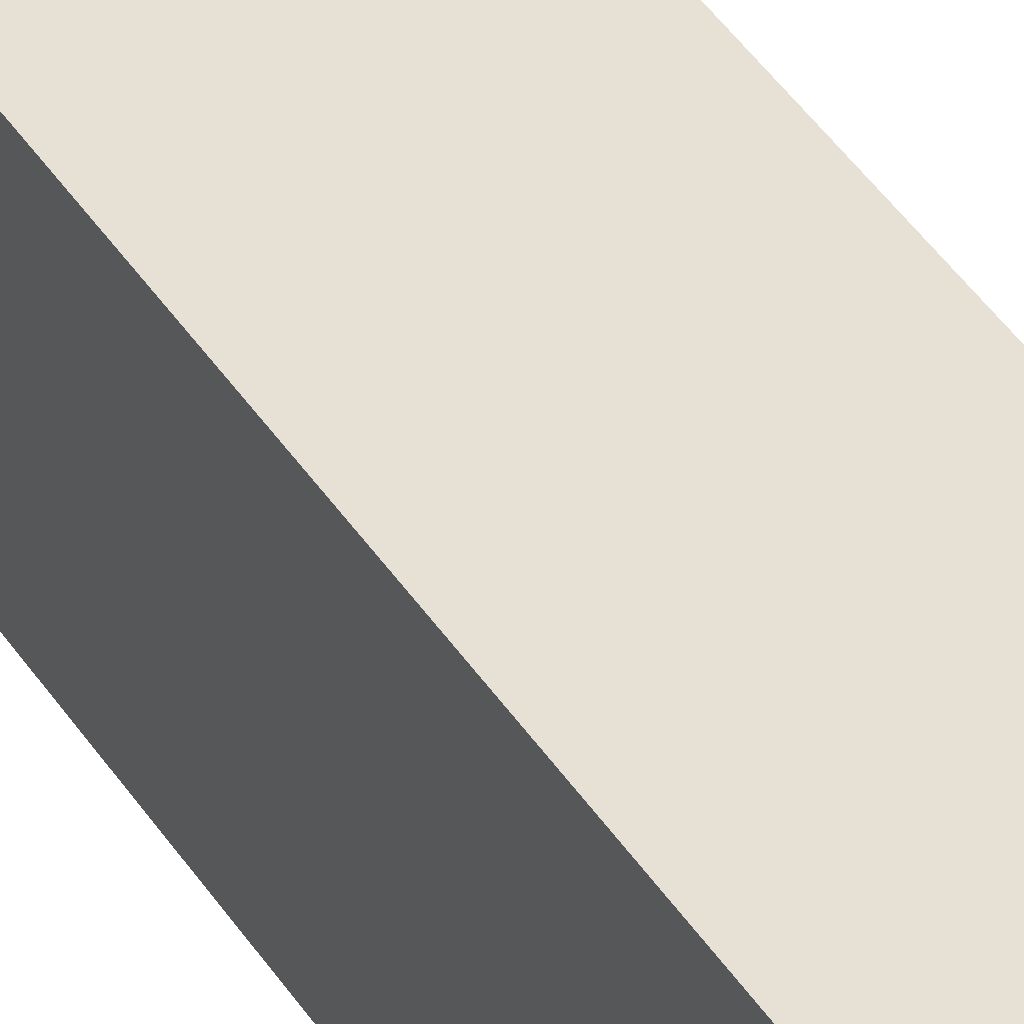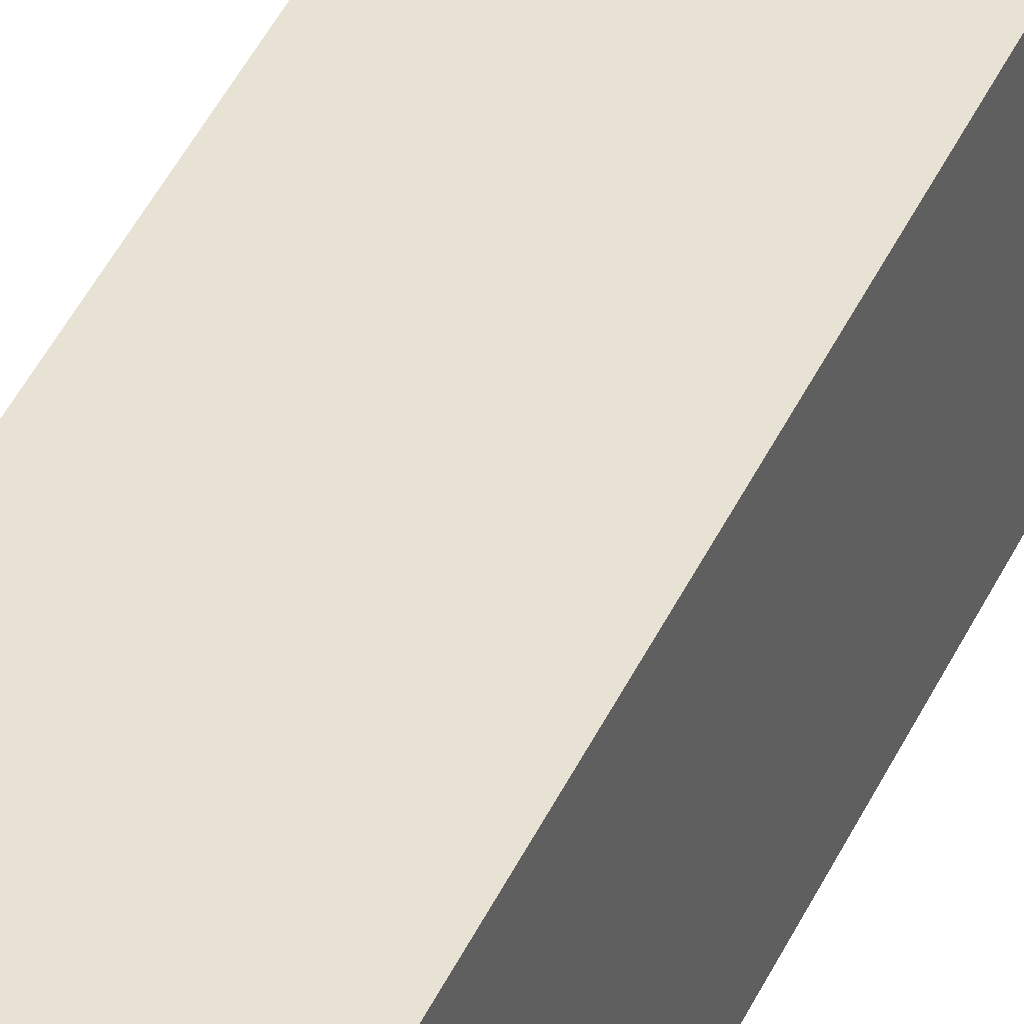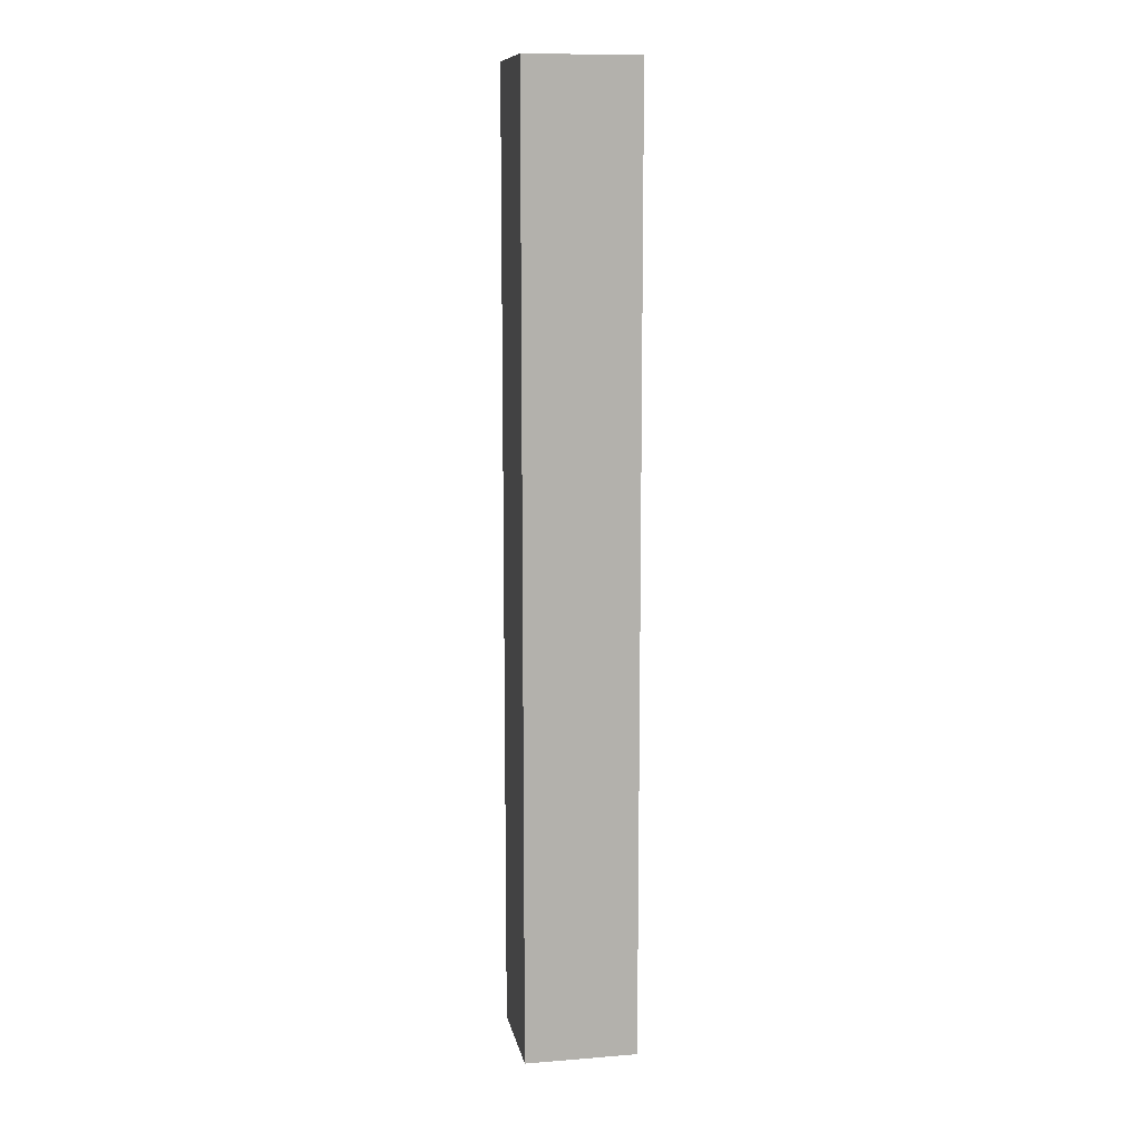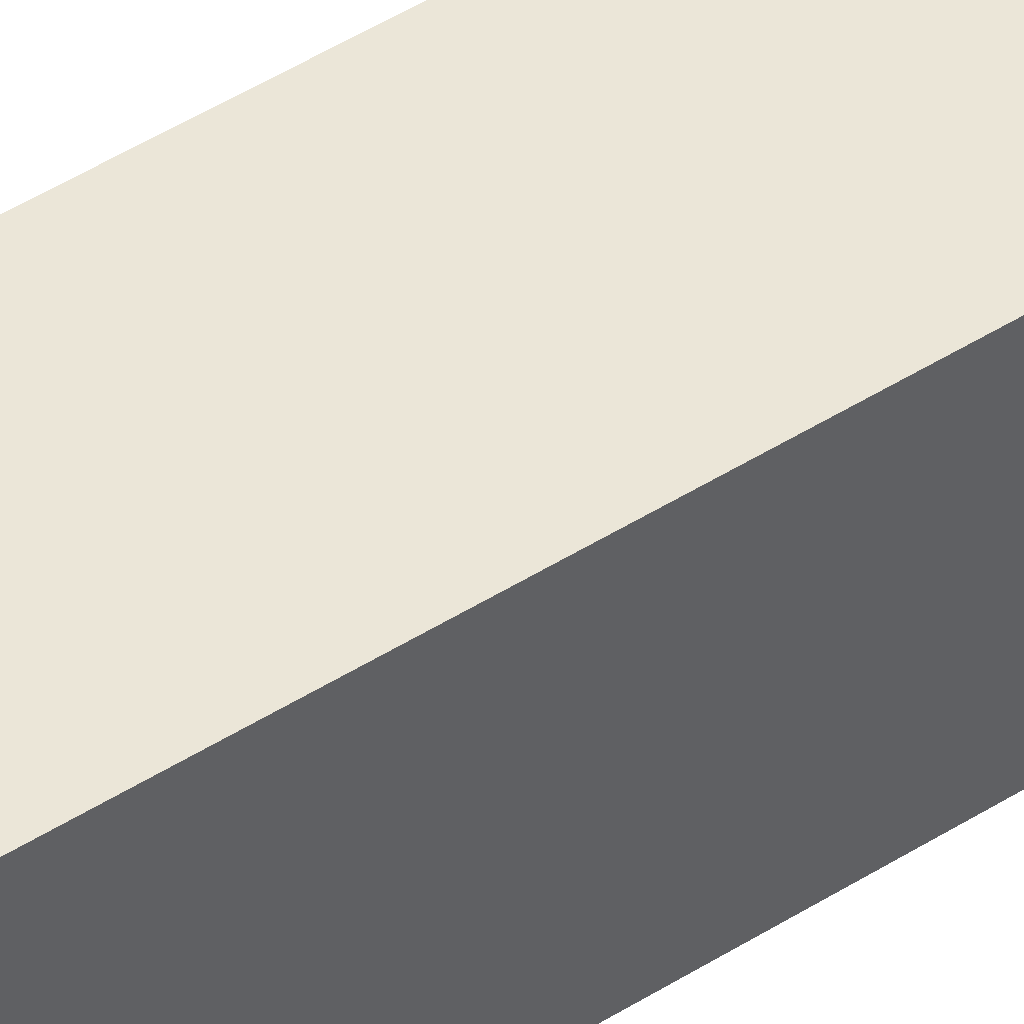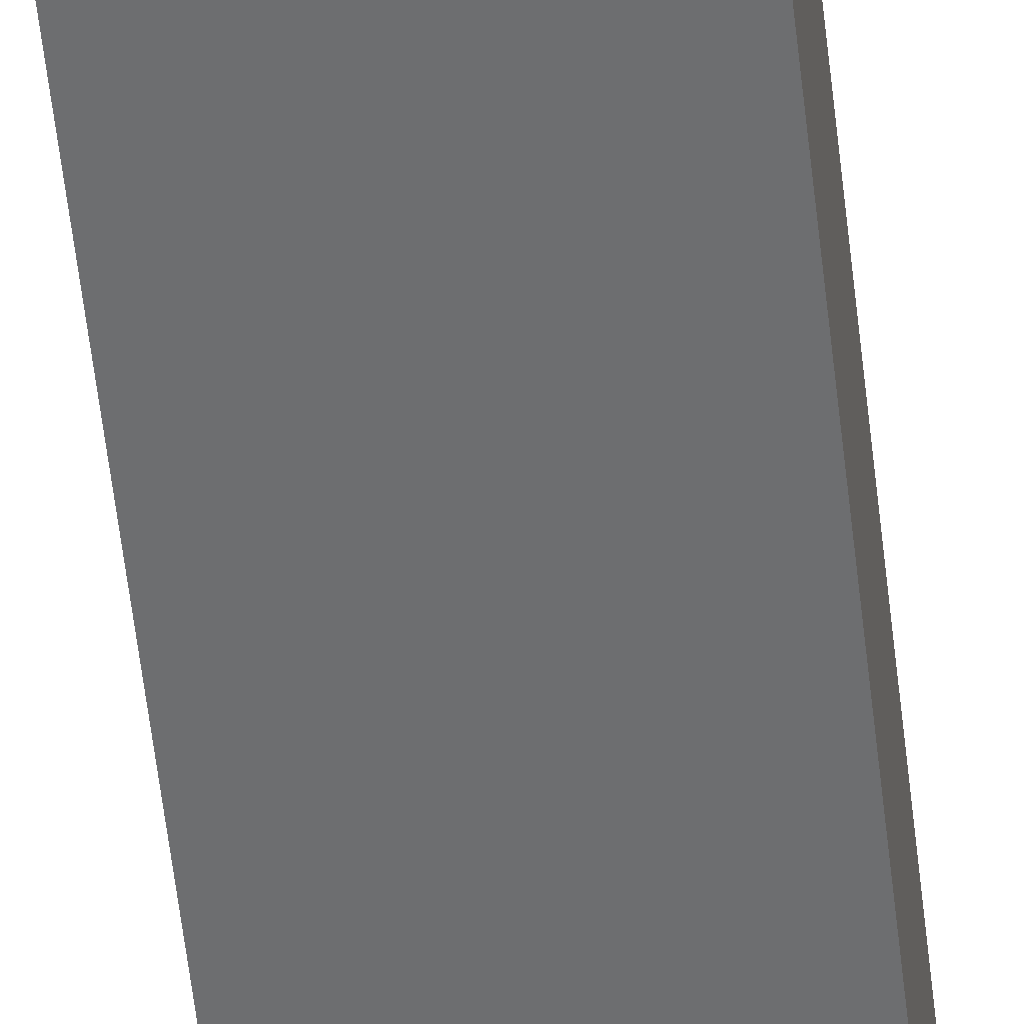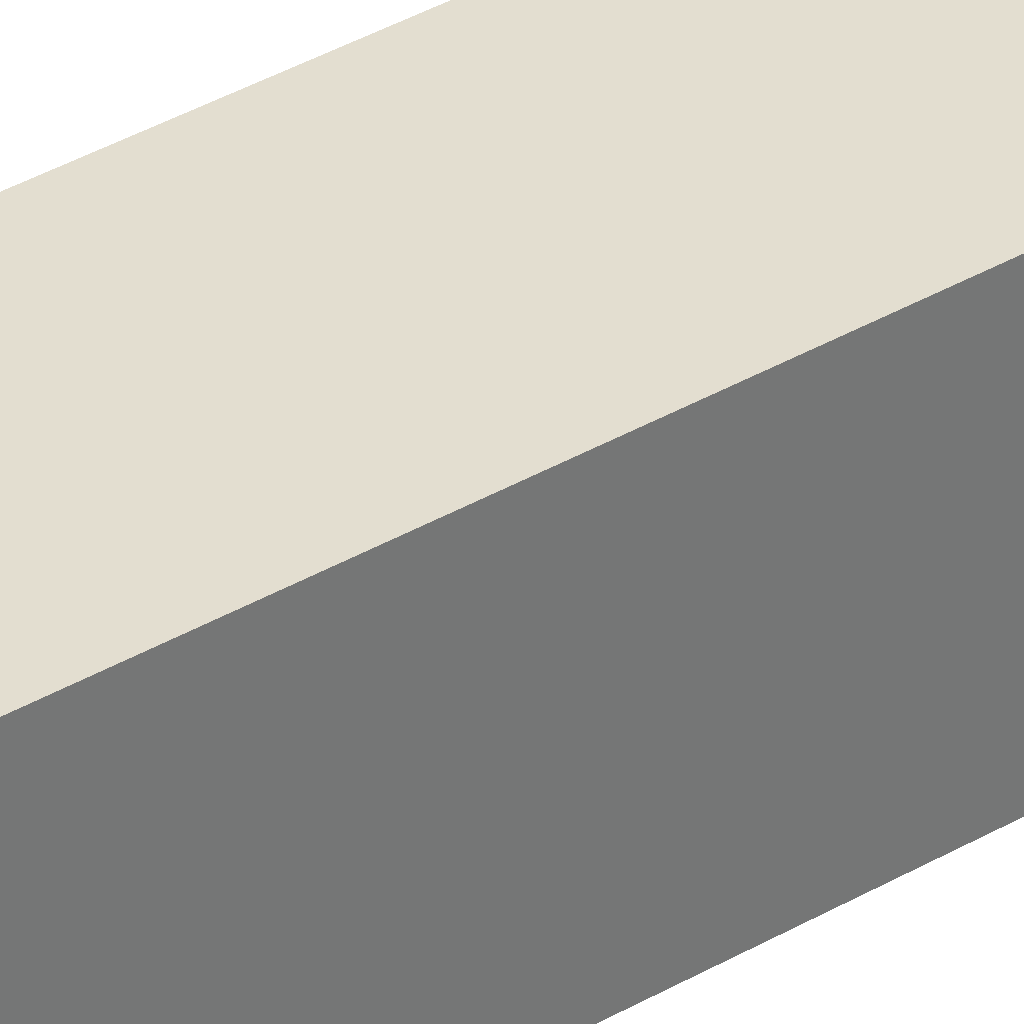
<metadata>
{"format":"obj","ext":"obj","renderer":"f3d","projection":"perspective","resolution":1024,"background":"white","views":[{"elev":39.0,"azim":151.4,"up":"+Y"},{"elev":40.0,"azim":22.1,"up":"+Y"},{"elev":11.0,"azim":79.1,"up":"+Z"},{"elev":46.2,"azim":-126.1,"up":"+Y"},{"elev":-54.2,"azim":6.2,"up":"+Y"},{"elev":35.7,"azim":-127.9,"up":"+Y"}]}
</metadata>
<code>
o Untitled
v -0.1 -0.1 1.6
v -0.1 -0.1 1.3
v -0.1 -0.1 0.7
v -0.1 -0.1 0.2
v -0.1 -0.1 0.1
v -0.1 -0.1 -0
v -0.1 -0 1.4
v -0.1 -0 1.3
v -0.1 -0 1.1
v -0.1 -0 0.8
v -0.1 -0 0.7
v -0.1 -0 0.6
v -0.1 -0 0.5
v -0.1 -0 0.4
v -0.1 -0 0.3
v -0.1 -0 0.2
v -0.1 0.1 1.5
v -0.1 0.1 1.3
v -0.1 0.1 1.1
v -0.1 0.1 0.8
v -0.1 0.1 0.6
v -0.1 0.1 0.5
v -0.1 0.1 0.4
v -0.1 0.1 0.3
v -0.1 0.1 0.2
v -0.1 0.1 0.1
v -0.1 0.1 0
v -0.1 0.1 -0.1
v 0.1 -0.1 1.4
v 0.1 -0.1 1.3
v 0.1 -0.1 1.2
v 0.1 -0.1 1
v 0.1 -0.1 0.6
v 0.1 -0.1 0.5
v 0.1 -0.1 0.4
v 0.1 -0.1 0.2
v 0.1 -0.1 0.1
v 0.1 -0.1 -0
v 0.1 -0 1.2
v 0.1 -0 1.1
v 0.1 -0 0.8
v 0.1 -0 0.6
v 0.1 -0 0.5
v 0.1 -0 0.4
v 0.1 -0 0.3
v 0.1 0.1 1.5
v 0.1 0.1 1.3
v 0.1 0.1 0.1
v -0.1 0.1 1.6
v 0.1 -0.1 1.6
v 0.1 0.1 1.6
v 0.1 -0.1 -0.1
v 0.1 0.1 -0.1
v -0.1 -0.1 1.5
v 0.1 -0.1 1.5
v -0.1 -0.1 1.4
v 0 -0.1 1.3
v 0 -0.1 1.2
v -0.1 -0.1 1.1
v 0 -0.1 1.1
v 0.1 -0.1 1.1
v 0 -0.1 1
v 0 -0.1 0.8
v 0.1 -0.1 0.8
v 0 -0.1 0.7
v 0 -0.1 0.6
v -0.1 -0.1 0.5
v 0 -0.1 0.5
v 0 -0.1 0.4
v 0 -0.1 0.2
v -0.1 -0.1 -0.1
v 0 0.1 1.4
v 0.1 0.1 1.4
v 0 0.1 1.3
v 0 0.1 1.2
v 0.1 0.1 1.2
v 0 0.1 1.1
v 0 0.1 1
v 0.1 0.1 1
v 0 0.1 0.8
v 0.1 0.1 0.6
v 0 0.1 0.5
v 0 0.1 0.4
v 0.1 0.1 0.4
v 0 0.1 0.3
v 0.1 0.1 0.3
v 0 0.1 0.2
v 0.1 0.1 0.2
v 0.1 0.1 0
f 7 56 54
f 7 2 56
f 8 59 2
f 8 2 7
f 9 3 59
f 9 59 8
f 10 3 9
f 11 67 3
f 11 3 10
f 12 67 11
f 13 4 67
f 13 67 12
f 14 4 13
f 15 4 14
f 16 5 4
f 16 4 15
f 49 54 1
f 17 7 54
f 17 54 49
f 17 8 7
f 18 9 8
f 18 8 17
f 19 10 9
f 19 9 18
f 20 12 11
f 20 10 19
f 20 11 10
f 21 13 12
f 21 12 20
f 22 14 13
f 22 13 21
f 23 15 14
f 23 14 22
f 24 16 15
f 24 15 23
f 25 5 16
f 25 16 24
f 26 6 5
f 26 5 25
f 27 71 6
f 27 6 26
f 28 71 27
f 30 31 39
f 31 61 39
f 61 32 40
f 39 61 40
f 32 64 41
f 64 33 41
f 33 34 42
f 41 33 42
f 34 35 43
f 42 34 43
f 35 36 44
f 43 35 44
f 44 36 45
f 50 55 51
f 55 29 46
f 51 55 46
f 29 30 73
f 46 29 73
f 30 39 47
f 73 30 47
f 39 40 76
f 47 39 76
f 40 32 79
f 76 40 79
f 32 41 79
f 41 42 79
f 43 44 81
f 79 42 81
f 42 43 81
f 44 45 84
f 81 44 84
f 45 36 86
f 84 45 86
f 36 37 88
f 86 36 88
f 37 38 48
f 88 37 48
f 38 52 89
f 48 38 89
f 89 52 53
f 50 49 1
f 51 49 50
f 71 28 52
f 52 28 53
f 54 50 1
f 55 50 54
f 56 55 54
f 29 55 56
f 2 29 56
f 57 29 2
f 30 29 57
f 58 57 2
f 58 30 57
f 31 30 58
f 59 58 2
f 60 31 58
f 60 58 59
f 61 31 60
f 62 60 59
f 62 61 60
f 32 61 62
f 63 62 59
f 63 32 62
f 64 32 63
f 3 63 59
f 65 64 63
f 65 63 3
f 66 65 3
f 66 64 65
f 33 64 66
f 67 66 3
f 68 33 66
f 68 66 67
f 34 33 68
f 69 68 67
f 69 34 68
f 35 34 69
f 4 69 67
f 70 35 69
f 70 69 4
f 36 35 70
f 5 70 4
f 5 36 70
f 37 36 5
f 6 37 5
f 38 37 6
f 71 38 6
f 52 38 71
f 49 51 17
f 17 51 46
f 17 46 72
f 72 46 73
f 17 72 18
f 72 73 74
f 18 72 74
f 74 73 47
f 18 74 75
f 74 47 75
f 75 47 76
f 18 75 19
f 75 76 77
f 19 75 77
f 19 77 78
f 77 76 78
f 78 76 79
f 19 78 20
f 78 79 80
f 20 78 80
f 20 80 21
f 80 79 81
f 21 80 81
f 21 81 22
f 22 81 82
f 22 82 23
f 82 81 83
f 23 82 83
f 83 81 84
f 23 83 24
f 83 84 85
f 24 83 85
f 85 84 86
f 24 85 25
f 85 86 87
f 25 85 87
f 87 86 88
f 25 87 26
f 87 88 26
f 26 88 48
f 26 48 27
f 27 48 89
f 27 89 28
f 28 89 53

</code>
